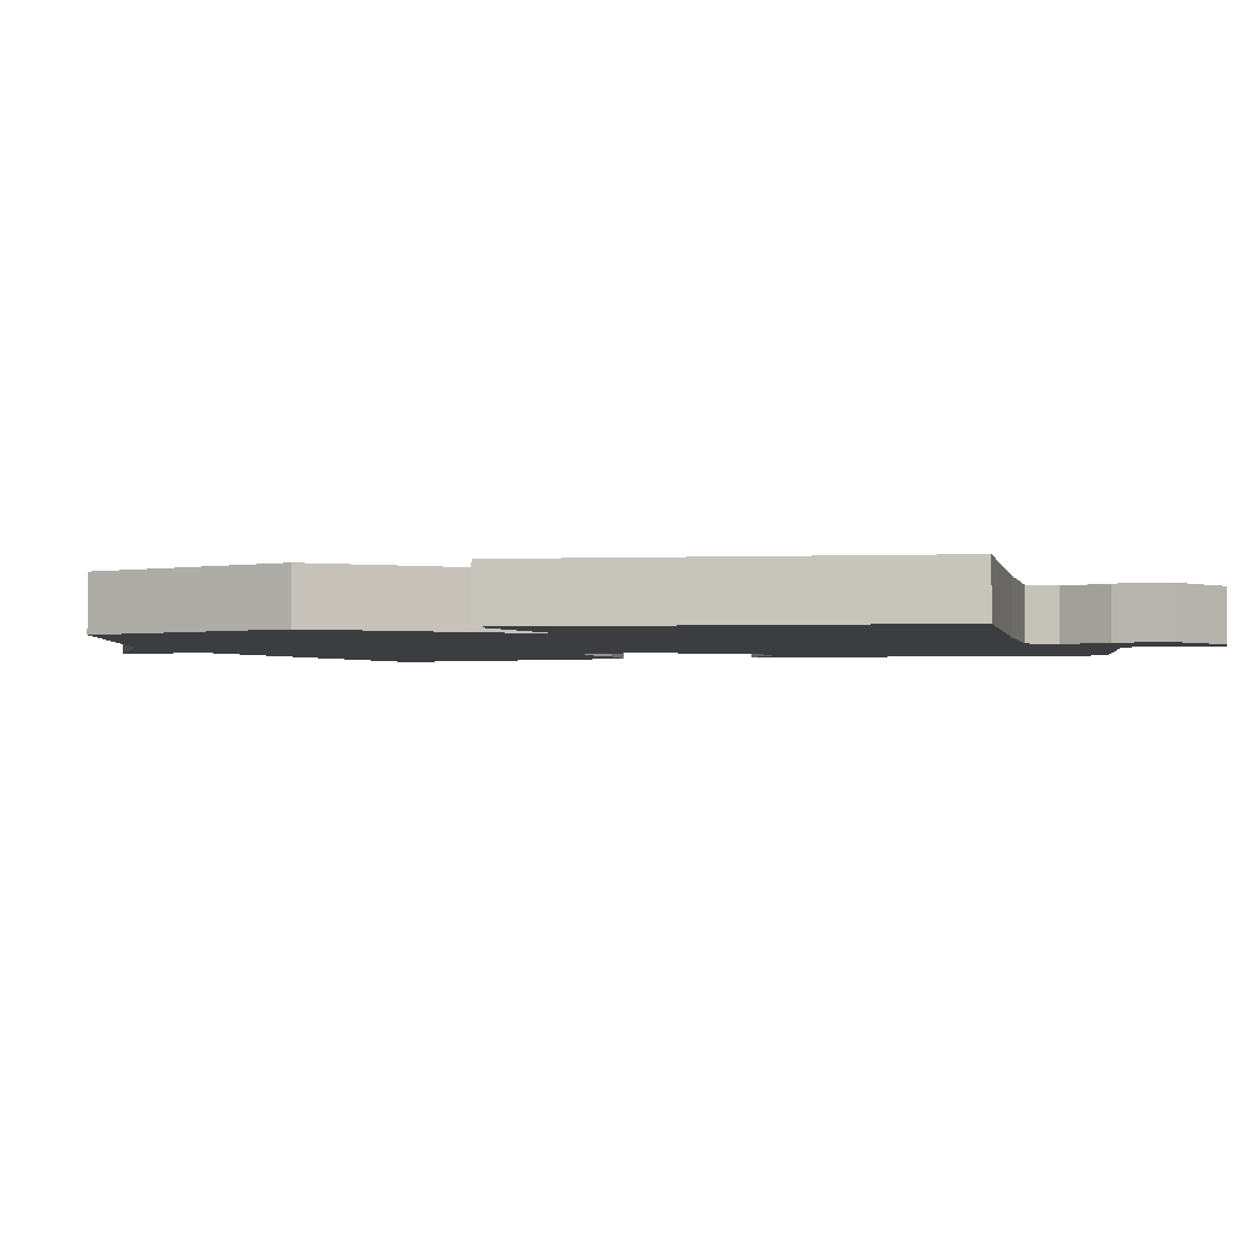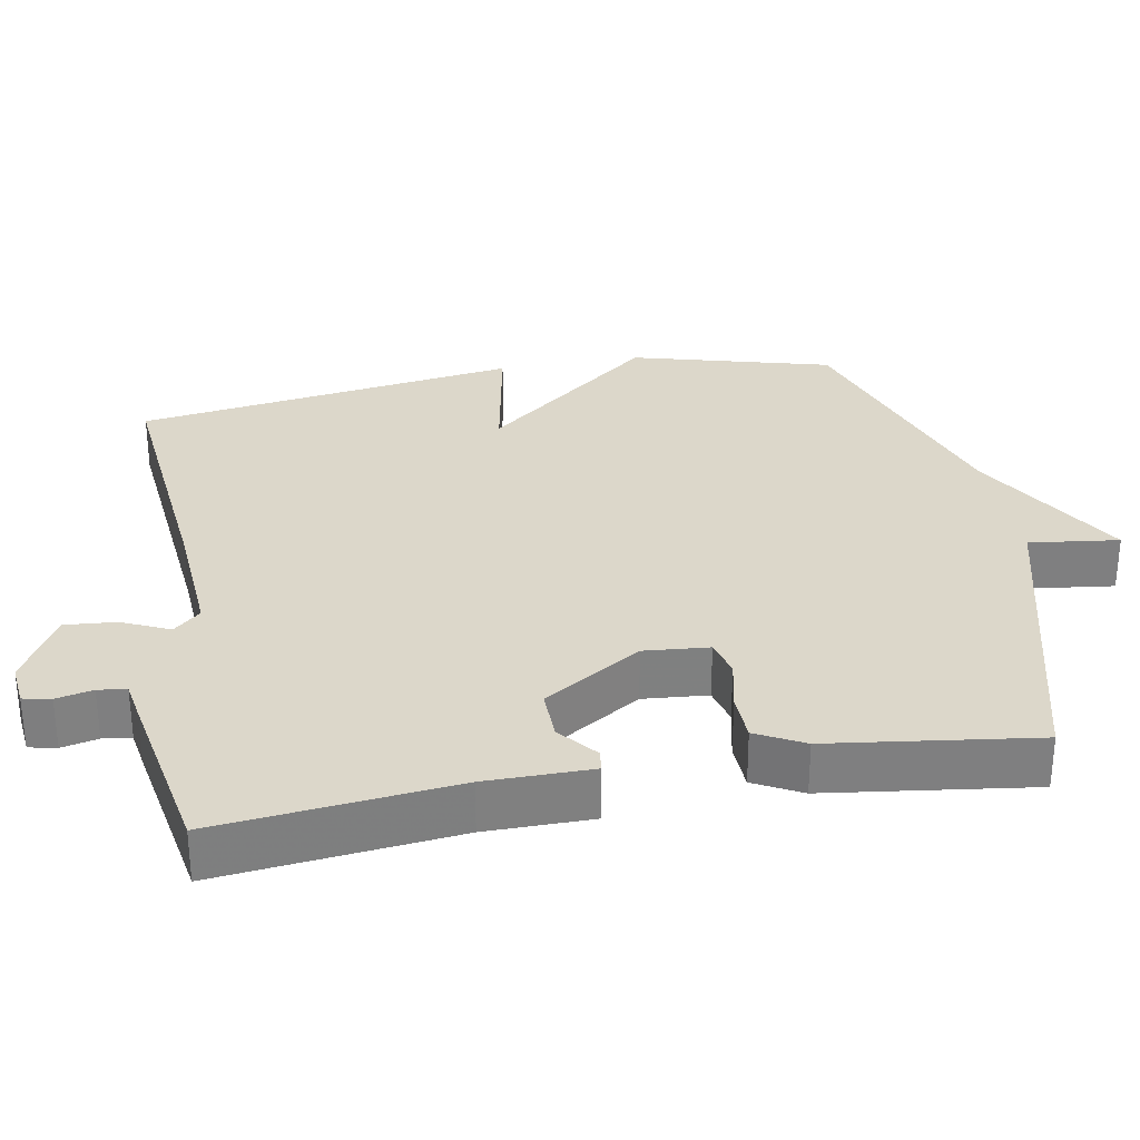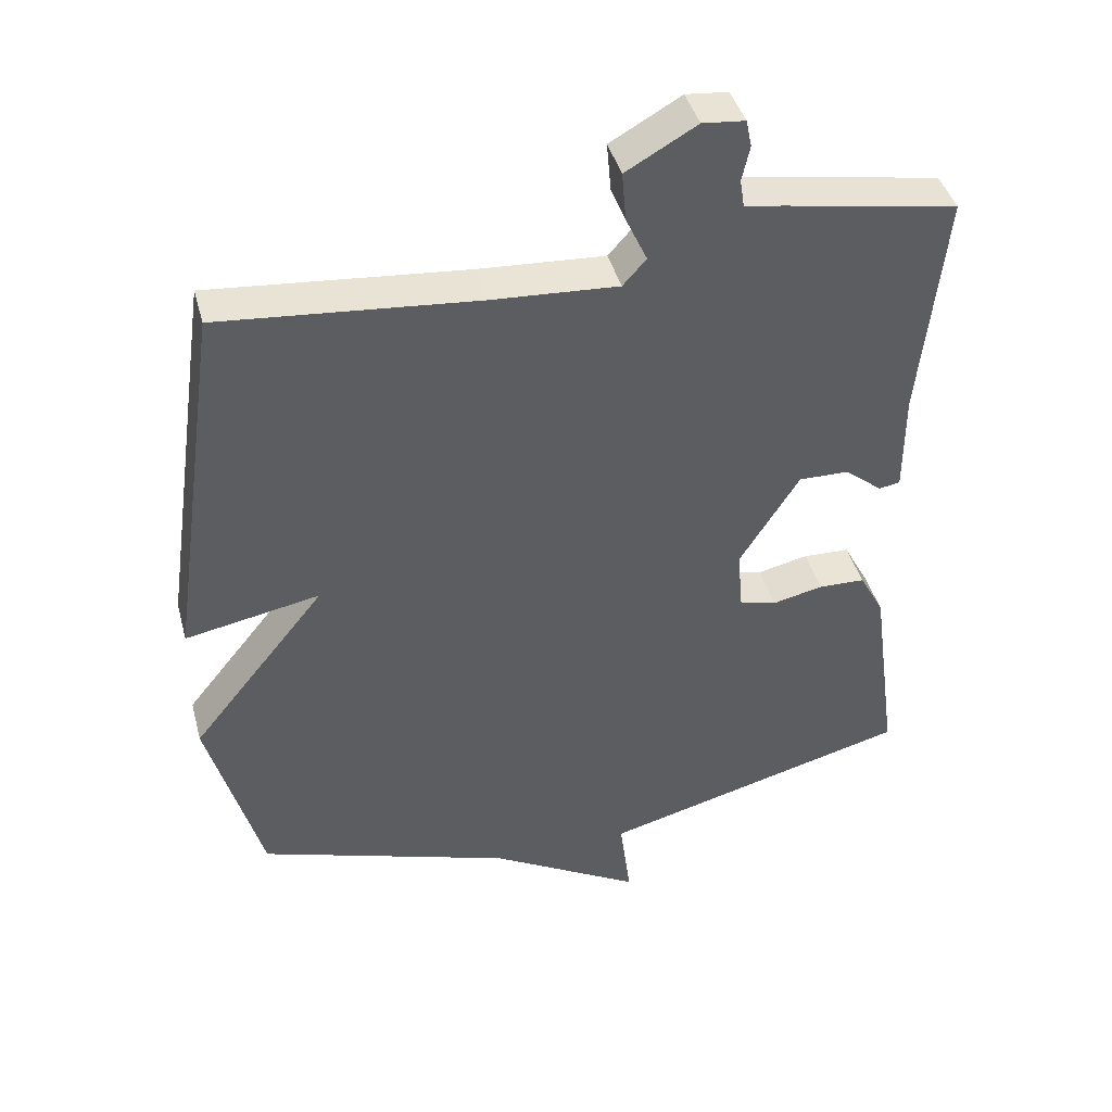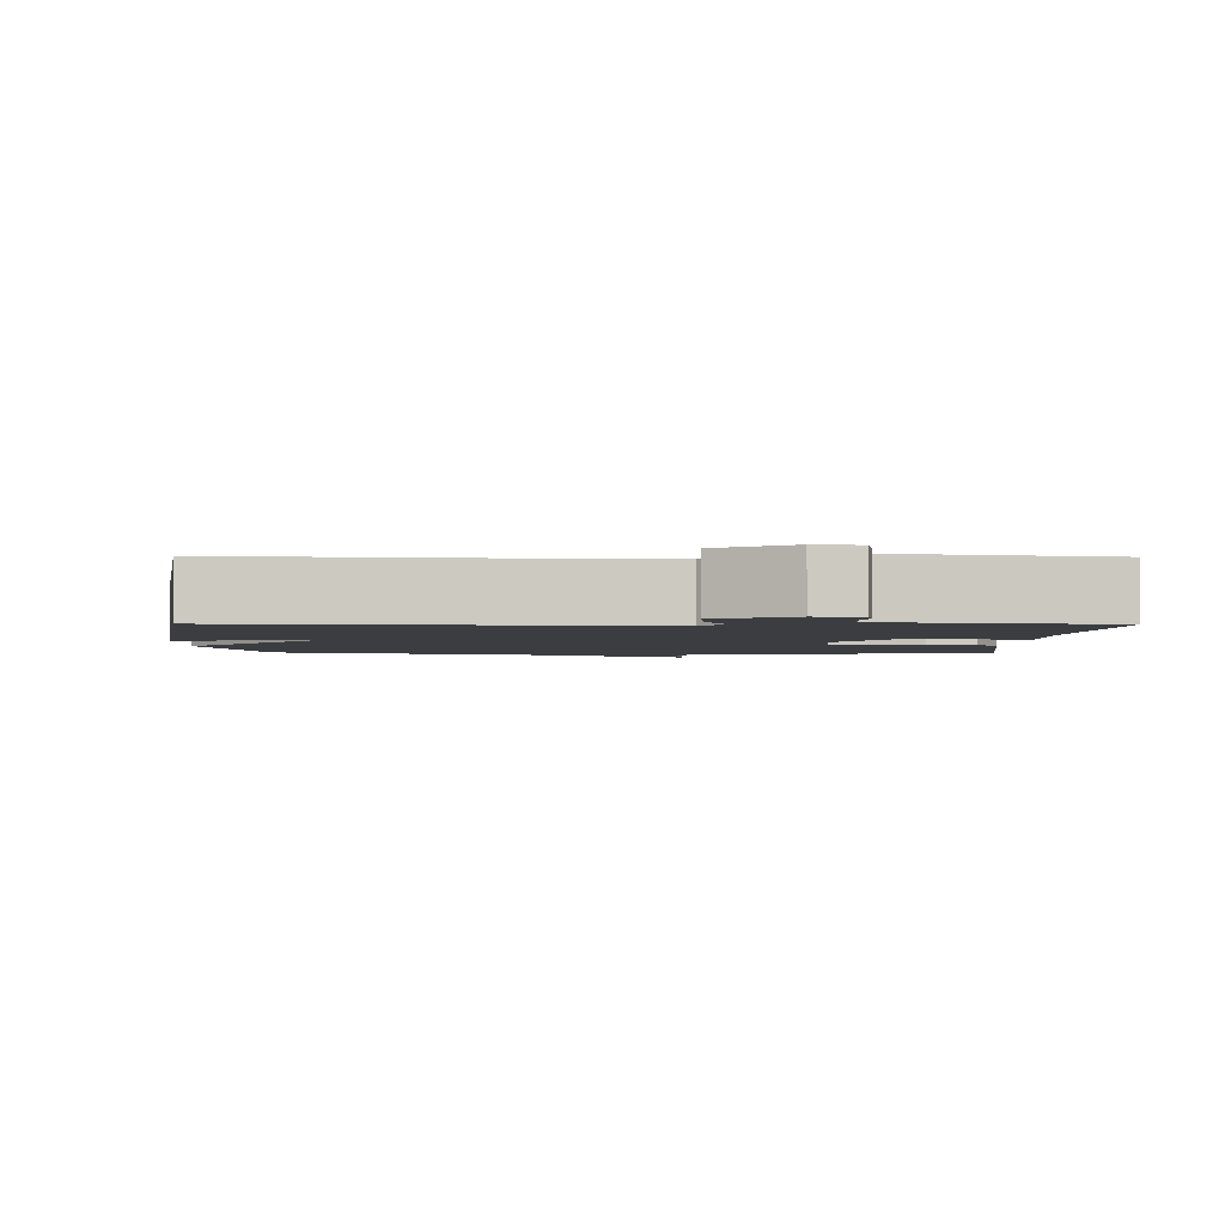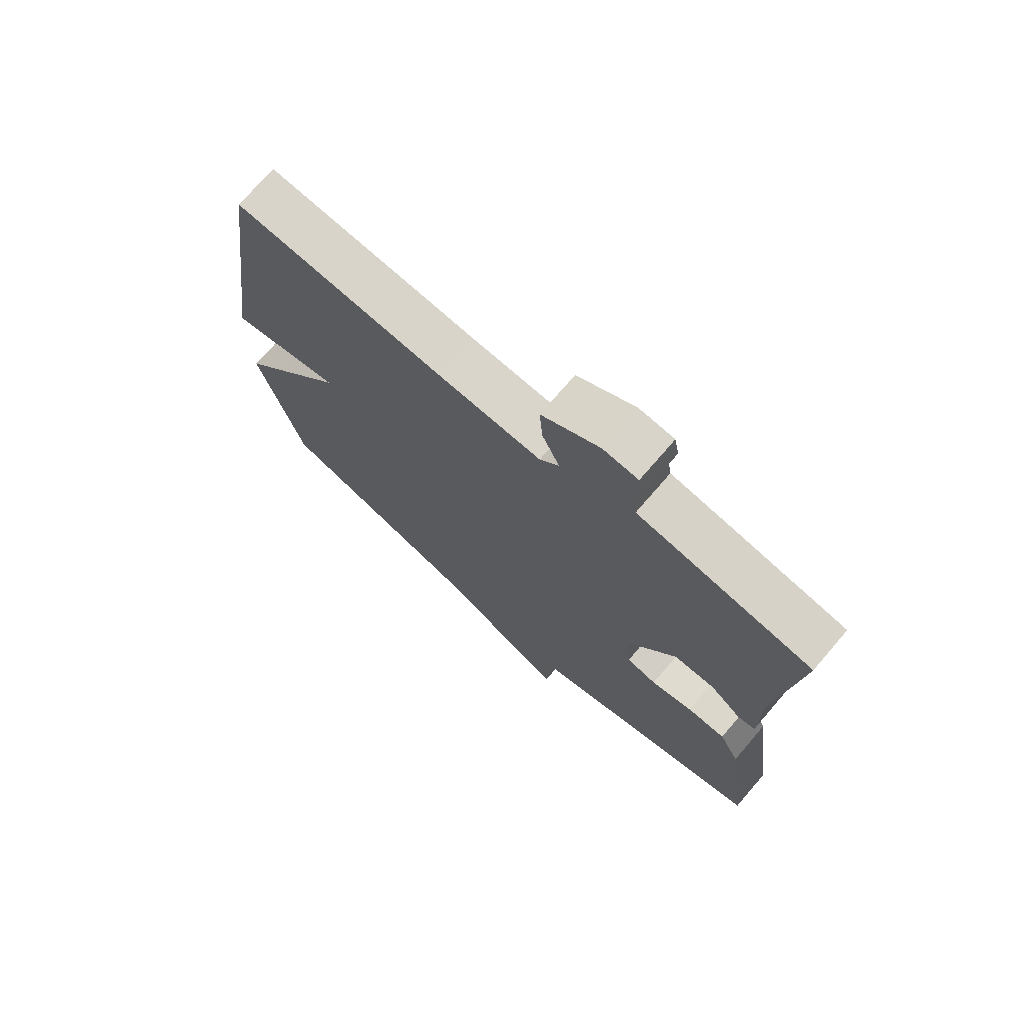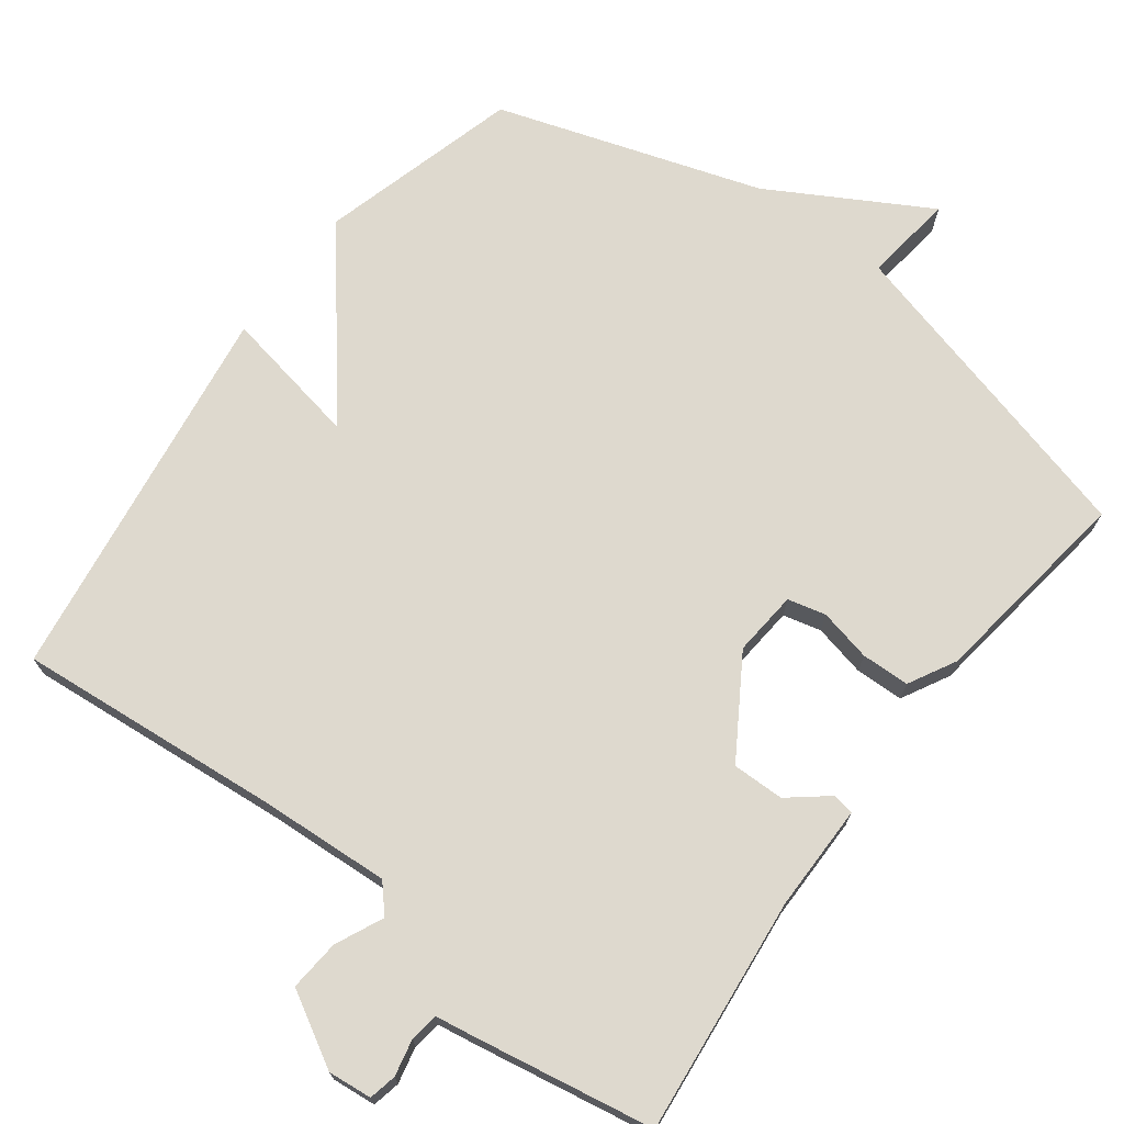
<metadata>
{"format":"obj","ext":"obj","renderer":"f3d","projection":"perspective","resolution":1024,"background":"white","views":[{"elev":-2.7,"azim":-73.7,"up":"+Y"},{"elev":30.4,"azim":79.5,"up":"+Y"},{"elev":42.2,"azim":-14.8,"up":"+Z"},{"elev":-2.5,"azim":-1.0,"up":"+Y"},{"elev":72.6,"azim":40.7,"up":"+Z"},{"elev":71.4,"azim":36.9,"up":"+Y"}]}
</metadata>
<code>
v 0.5 0.07 0.5
v 0.466 0.07 0.175
v 0.466 0.07 0.03
v 0.436 0.07 0.025
v 0.383 0.07 0.068
v 0.312 0.07 0.069
v 0.228 0.07 -0.065
v 0.236 0.07 -0.154
v 0.288 0.07 -0.167
v 0.36 0.07 -0.151
v 0.426 0.07 -0.153
v 0.461 0.07 -0.218
v 0.5 0.07 -0.5
v 0.06 0.07 -0.617
v 0.076 0.07 -0.74
v -0.14 0.07 -0.617
v -0.5 0.07 -0.5
v -0.576 0.07 -0.226
v -0.386 0.07 0.01
v -0.576 0.07 -0.026
v -0.5 0.07 0.5
v -0.138 0.07 0.467
v 0.041 0.07 0.456
v 0.074 0.07 0.493
v 0.044 0.07 0.558
v 0.038 0.07 0.628
v 0.138 0.07 0.685
v 0.198 0.07 0.679
v 0.206 0.07 0.641
v 0.195 0.07 0.591
v 0.201 0.07 0.552
v 0.256 0.07 0.543
v 0.5 0 0.5
v 0.466 0 0.175
v 0.466 0 0.03
v 0.436 0 0.025
v 0.383 0 0.068
v 0.312 0 0.069
v 0.228 0 -0.065
v 0.236 0 -0.154
v 0.288 0 -0.167
v 0.36 0 -0.151
v 0.426 0 -0.153
v 0.461 0 -0.218
v 0.5 0 -0.5
v 0.06 0 -0.617
v 0.076 0 -0.74
v -0.14 0 -0.617
v -0.5 0 -0.5
v -0.576 0 -0.226
v -0.386 0 0.01
v -0.576 0 -0.026
v -0.5 0 0.5
v -0.138 0 0.467
v 0.041 0 0.456
v 0.074 0 0.493
v 0.044 0 0.558
v 0.038 0 0.628
v 0.138 0 0.685
v 0.198 0 0.679
v 0.206 0 0.641
v 0.195 0 0.591
v 0.201 0 0.552
v 0.256 0 0.543
f 31 32 1 2
f 28 29 30
f 27 28 30
f 26 27 30
f 25 26 30
f 24 25 30
f 23 24 30 31
f 19 20 21 22
f 19 22 23
f 19 23 31
f 18 19 31
f 17 18 31
f 16 17 31
f 14 15 16
f 13 14 16
f 12 13 16
f 11 12 16
f 10 11 16
f 9 10 16
f 8 9 16
f 7 8 16
f 6 7 16 31
f 3 4 5
f 2 3 5
f 31 2 5
f 5 6 31
f 34 33 64 63
f 62 61 60
f 62 60 59
f 62 59 58
f 62 58 57
f 62 57 56
f 63 62 56 55
f 54 53 52 51
f 55 54 51
f 63 55 51
f 63 51 50
f 63 50 49
f 63 49 48
f 48 47 46
f 48 46 45
f 48 45 44
f 48 44 43
f 48 43 42
f 48 42 41
f 48 41 40
f 48 40 39
f 63 48 39 38
f 37 36 35
f 37 35 34
f 37 34 63
f 63 38 37
f 1 33 34 2
f 2 34 35 3
f 3 35 36 4
f 4 36 37 5
f 5 37 38 6
f 6 38 39 7
f 7 39 40 8
f 8 40 41 9
f 9 41 42 10
f 10 42 43 11
f 11 43 44 12
f 12 44 45 13
f 13 45 46 14
f 14 46 47 15
f 15 47 48 16
f 16 48 49 17
f 17 49 50 18
f 18 50 51 19
f 19 51 52 20
f 20 52 53 21
f 21 53 54 22
f 22 54 55 23
f 23 55 56 24
f 24 56 57 25
f 25 57 58 26
f 26 58 59 27
f 27 59 60 28
f 28 60 61 29
f 29 61 62 30
f 30 62 63 31
f 31 63 64 32
f 32 64 33 1

</code>
